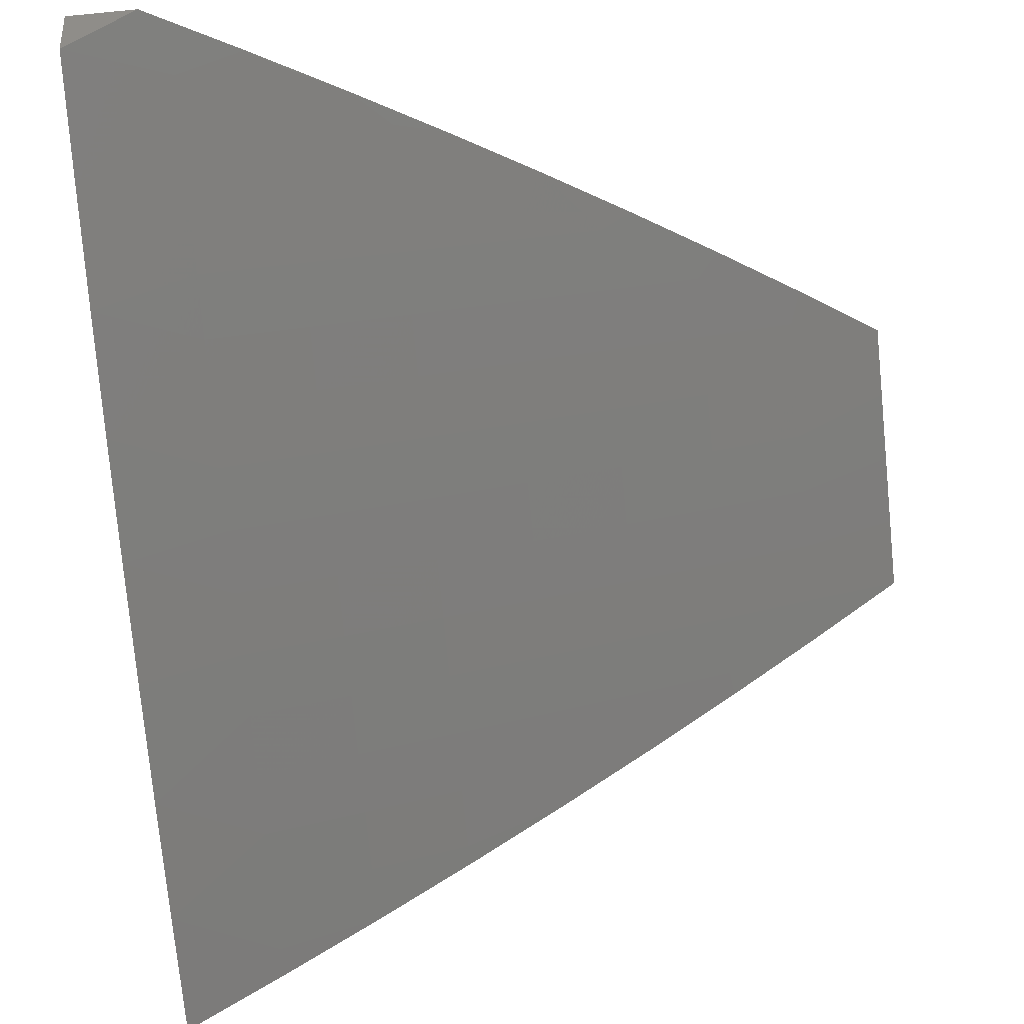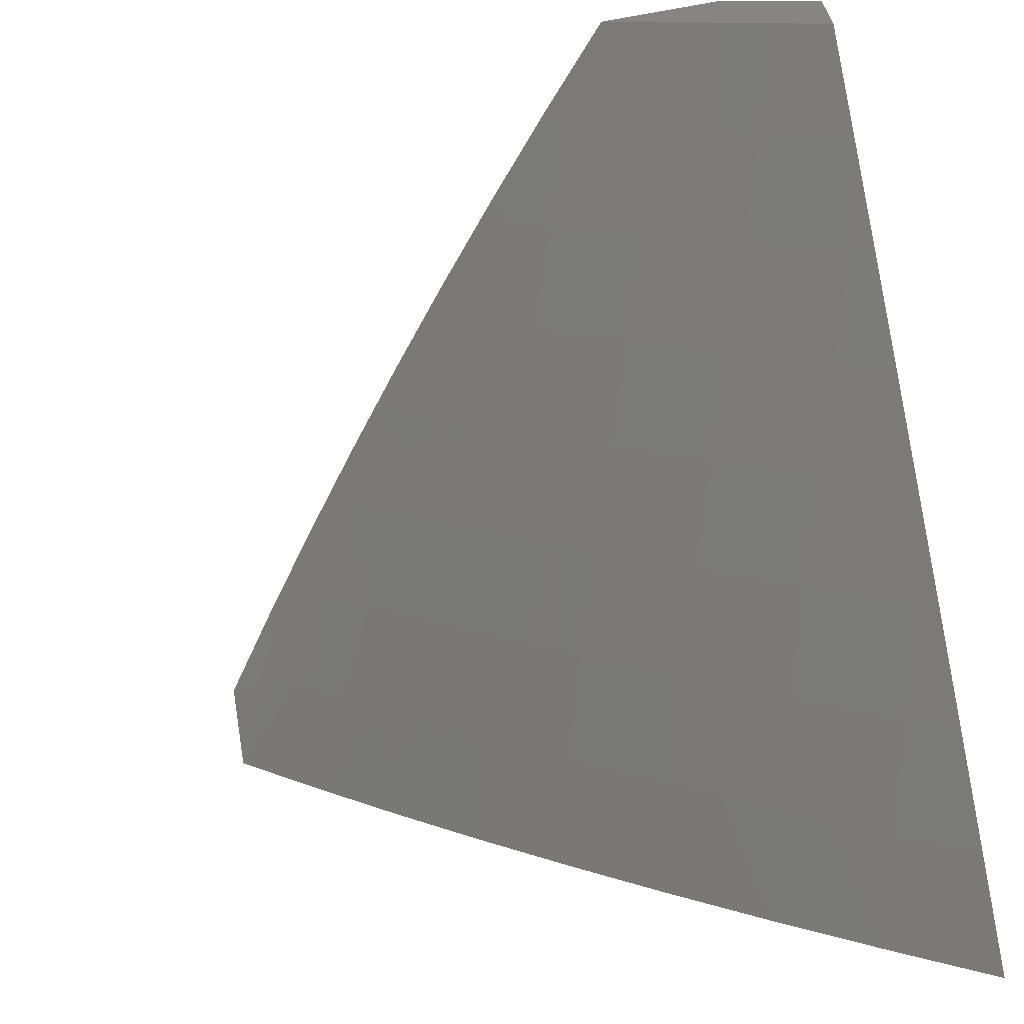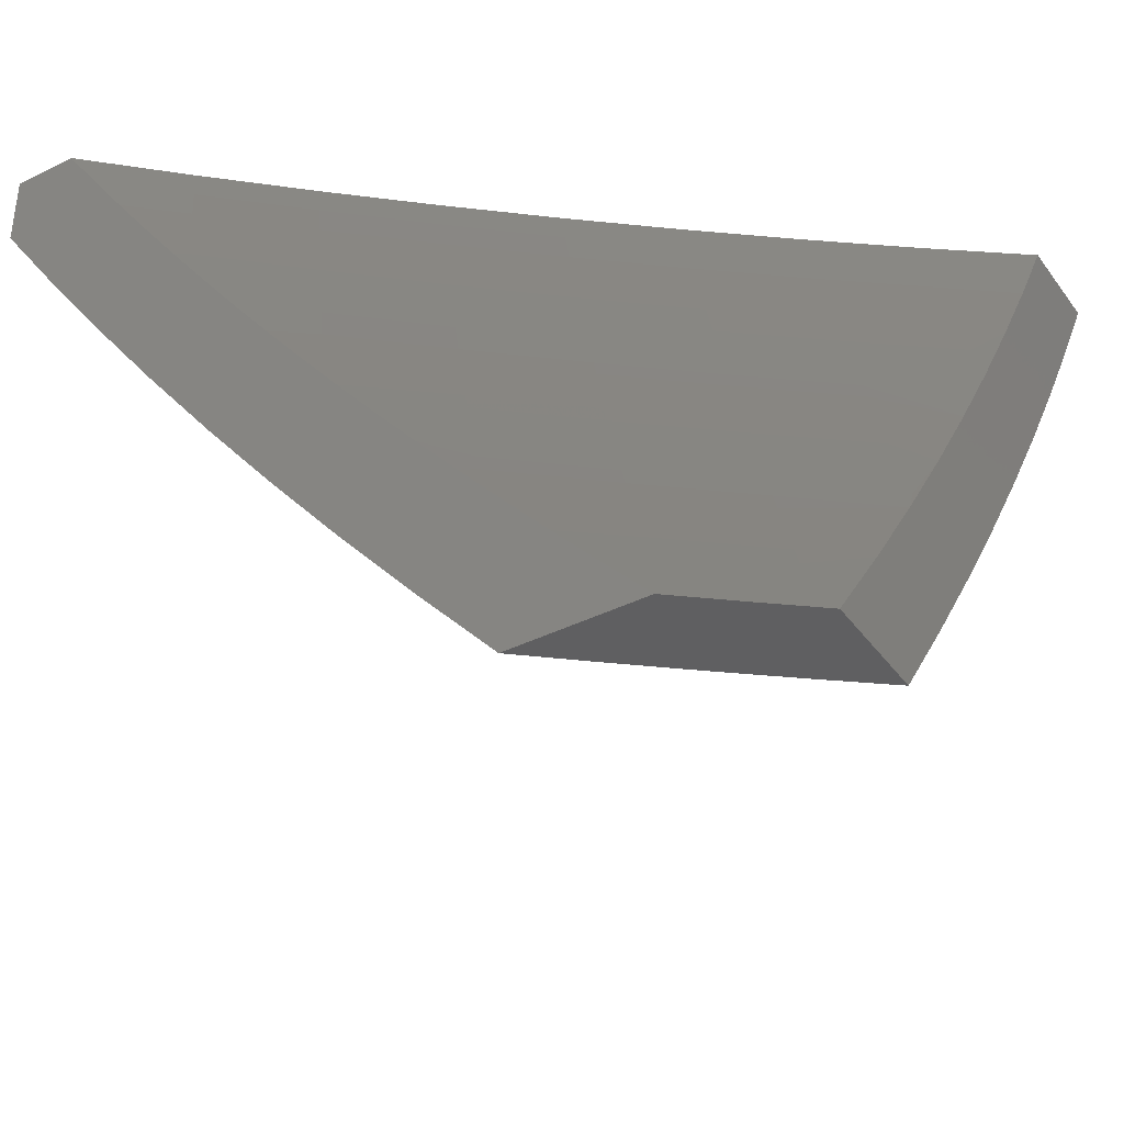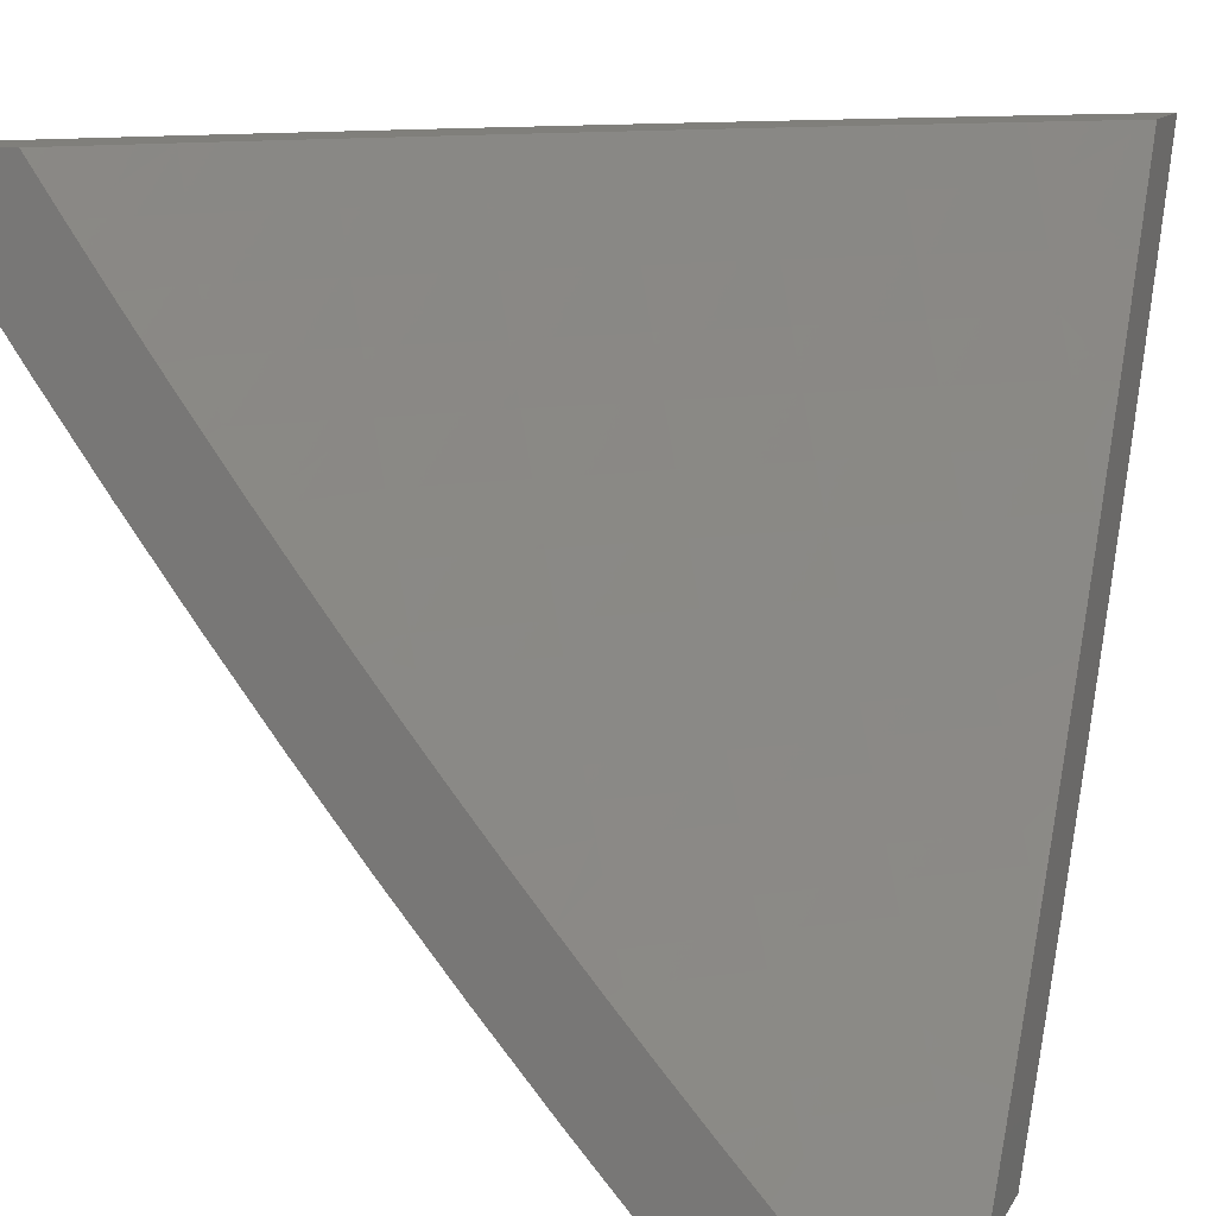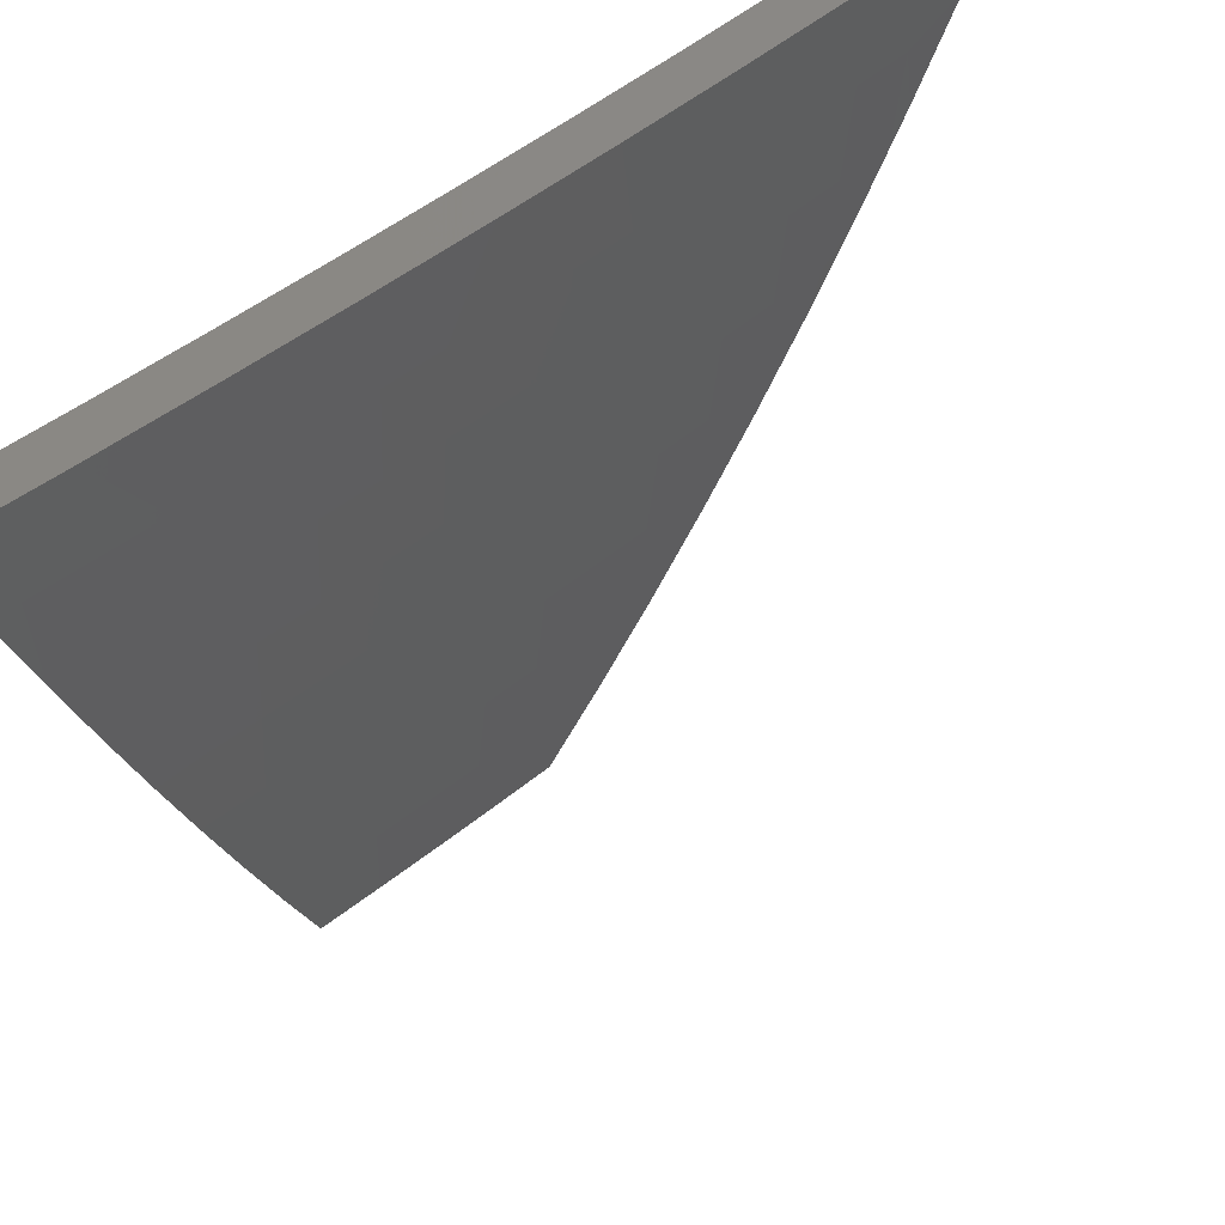
<metadata>
{"format":"stl","ext":"stl","renderer":"f3d","projection":"perspective","resolution":1024,"background":"white","views":[{"elev":-38.0,"azim":97.1,"up":"+Y"},{"elev":-66.5,"azim":-169.9,"up":"+Y"},{"elev":-38.9,"azim":-148.0,"up":"+Z"},{"elev":12.7,"azim":-159.9,"up":"+Z"},{"elev":-56.2,"azim":14.4,"up":"+Y"}]}
</metadata>
<code>
# stl→obj: 243 verts, 482 faces
v 6.181 -7 -5.941
v 6.127 -7 -6
v 6.136 -7.016 -5.969
v 6.064 -7.052 -6
v 6.027 -7.106 -5.969
v 6 -7.104 -6
v 6 -7.194 -5.88
v 6 -7.282 -5.758
v 6.084 -7.173 -5.816
v 6.073 -7.16 -5.847
v 6.061 -7.147 -5.877
v 6.171 -7.056 -5.877
v 6.16 -7.042 -5.908
v 6.148 -7.029 -5.939
v 6.038 -7.119 -5.939
v 6 -7.368 -5.635
v 6.005 -7.303 -5.723
v 6.106 -7.2 -5.754
v 6.095 -7.187 -5.785
v 6.206 -7.095 -5.785
v 6.195 -7.082 -5.816
v 6.287 -7 -5.822
v 6.234 -7 -5.882
v 6 -7.452 -5.51
v 6.048 -7.355 -5.599
v 6.037 -7.342 -5.63
v 6.026 -7.329 -5.661
v 6.14 -7.239 -5.661
v 6.129 -7.226 -5.692
v 6.24 -7.134 -5.692
v 6.229 -7.121 -5.723
v 6.339 -7.028 -5.723
v 6.327 -7.015 -5.754
v 6.339 -7 -5.761
v 6.316 -7.002 -5.785
v 6 -7.534 -5.385
v 6.1 -7.419 -5.442
v 6.09 -7.406 -5.474
v 6.079 -7.394 -5.505
v 6.194 -7.302 -5.505
v 6.183 -7.29 -5.536
v 6.295 -7.197 -5.536
v 6.285 -7.185 -5.568
v 6.395 -7.091 -5.568
v 6.384 -7.078 -5.599
v 6.441 -7 -5.639
v 6.373 -7.066 -5.63
v 6.39 -7 -5.7
v 6.362 -7.053 -5.661
v 6.35 -7.041 -5.692
v 6.251 -7.147 -5.661
v 6 -7.614 -5.258
v 6.024 -7.559 -5.317
v 6.004 -7.534 -5.38
v 6.121 -7.444 -5.38
v 6.141 -7.468 -5.317
v 6.044 -7.583 -5.254
v 6.161 -7.493 -5.254
v 6.063 -7.607 -5.19
v 6.181 -7.517 -5.19
v 6.082 -7.631 -5.127
v 6.2 -7.54 -5.127
v 6.101 -7.655 -5.064
v 6.219 -7.564 -5.064
v 6.12 -7.678 -5
v 6.238 -7.587 -5
v 6 -7.692 -5.129
v 6 -7.768 -5
v 6.336 -7.47 -5.064
v 6.356 -7.493 -5
v 6.452 -7.376 -5.064
v 6.471 -7.398 -5
v 6.565 -7.279 -5.064
v 6.585 -7.301 -5
v 6.678 -7.181 -5.064
v 6.698 -7.202 -5
v 6.789 -7.08 -5.064
v 6.809 -7.102 -5
v 6.874 -7 -5.066
v 6.919 -7 -5
v 6.828 -7 -5.131
v 6.768 -7.059 -5.127
v 6.657 -7.158 -5.127
v 6.545 -7.256 -5.127
v 6.432 -7.353 -5.127
v 6.317 -7.447 -5.127
v 6.782 -7 -5.196
v 6.746 -7.036 -5.19
v 6.636 -7.136 -5.19
v 6.525 -7.234 -5.19
v 6.411 -7.33 -5.19
v 6.297 -7.424 -5.19
v 6.735 -7 -5.261
v 6.725 -7.014 -5.254
v 6.615 -7.113 -5.254
v 6.504 -7.211 -5.254
v 6.391 -7.306 -5.254
v 6.277 -7.4 -5.254
v 6.687 -7 -5.325
v 6.594 -7.09 -5.317
v 6.639 -7 -5.389
v 6.572 -7.067 -5.38
v 6.591 -7 -5.452
v 6.55 -7.043 -5.442
v 6.539 -7.031 -5.474
v 6.44 -7.14 -5.442
v 6.429 -7.127 -5.474
v 6.328 -7.234 -5.442
v 6.317 -7.222 -5.474
v 6.215 -7.327 -5.442
v 6.204 -7.315 -5.474
v 6.541 -7 -5.515
v 6.528 -7.019 -5.505
v 6.418 -7.115 -5.505
v 6.306 -7.21 -5.505
v 6.516 -7.007 -5.536
v 6.492 -7 -5.577
v 6.407 -7.103 -5.536
v 6.183 -7.069 -5.847
v 6.05 -7.133 -5.908
v 6.217 -7.108 -5.754
v 6.117 -7.213 -5.723
v 6.016 -7.316 -5.692
v 6.262 -7.16 -5.63
v 6.15 -7.252 -5.63
v 6.273 -7.172 -5.599
v 6.161 -7.265 -5.599
v 6.172 -7.277 -5.568
v 6.069 -7.381 -5.536
v 6.349 -7.259 -5.38
v 6.461 -7.163 -5.38
v 6.37 -7.283 -5.317
v 6.483 -7.187 -5.317
v 6.236 -7.352 -5.38
v 6.256 -7.376 -5.317
v 6.058 -7.368 -5.568
v 6.073 -7.179 -6
v 6.109 -7.241 -5.877
v 6 -7.238 -6
v 6.047 -7.291 -5.877
v 6 -7.326 -5.879
v 6.091 -7.344 -5.754
v 6.027 -7.394 -5.754
v 6.134 -7.396 -5.63
v 6.07 -7.446 -5.63
v 6.176 -7.447 -5.505
v 6.112 -7.497 -5.505
v 6.217 -7.496 -5.38
v 6.152 -7.547 -5.38
v 6.257 -7.545 -5.254
v 6.192 -7.596 -5.254
v 6.296 -7.592 -5.127
v 6.23 -7.643 -5.127
v 6.26 -7.696 -5
v 6.164 -7.694 -5.127
v 6.131 -7.794 -5
v 6.098 -7.745 -5.127
v 6.031 -7.794 -5.127
v 6 -7.739 -5.257
v 6 -7.816 -5.129
v 6 -7.891 -5
v 6.171 -7.19 -5.877
v 6.145 -7.12 -6
v 6.233 -7.139 -5.877
v 6.217 -7.061 -6
v 6.295 -7.088 -5.877
v 6.288 -7 -6
v 6.356 -7.035 -5.877
v 6.384 -7 -5.892
v 6.477 -7 -5.782
v 6.569 -7 -5.671
v 6.463 -7.034 -5.754
v 6.402 -7.087 -5.754
v 6.659 -7 -5.558
v 6.57 -7.029 -5.63
v 6.509 -7.083 -5.63
v 6.747 -7 -5.444
v 6.675 -7.023 -5.505
v 6.615 -7.078 -5.505
v 6.833 -7 -5.329
v 6.781 -7.014 -5.38
v 6.72 -7.07 -5.38
v 6.918 -7 -5.212
v 6.885 -7.002 -5.254
v 6.824 -7.059 -5.254
v 6.928 -7.046 -5.127
v 7 -7 -5.093
v 7 -7.06 -5
v 6.881 -7.171 -5
v 6.867 -7.103 -5.127
v 6.763 -7.115 -5.254
v 6.659 -7.125 -5.38
v 6.553 -7.132 -5.505
v 6.447 -7.137 -5.63
v 6.341 -7.139 -5.754
v 6.805 -7.159 -5.127
v 6.76 -7.28 -5
v 6.743 -7.215 -5.127
v 6.681 -7.271 -5.127
v 6.639 -7.226 -5.254
v 6.577 -7.28 -5.254
v 6.535 -7.234 -5.38
v 6.472 -7.287 -5.38
v 6.429 -7.239 -5.505
v 6.367 -7.292 -5.505
v 6.323 -7.242 -5.63
v 6.26 -7.294 -5.63
v 6.217 -7.243 -5.754
v 6.154 -7.294 -5.754
v 6.638 -7.387 -5
v 6.618 -7.326 -5.127
v 6.514 -7.334 -5.254
v 6.409 -7.34 -5.38
v 6.303 -7.344 -5.505
v 6.197 -7.345 -5.63
v 6.554 -7.38 -5.127
v 6.514 -7.492 -5
v 6.49 -7.434 -5.127
v 6.426 -7.487 -5.127
v 6.386 -7.44 -5.254
v 6.322 -7.493 -5.254
v 6.281 -7.445 -5.38
v 6.388 -7.595 -5
v 6.361 -7.54 -5.127
v 6.06 -7.697 -5.254
v 6 -7.66 -5.384
v 6.021 -7.647 -5.38
v 6 -7.58 -5.51
v 6.087 -7.598 -5.38
v 6.047 -7.547 -5.505
v 6.006 -7.496 -5.63
v 6 -7.497 -5.634
v 6 -7.413 -5.758
v 6.24 -7.396 -5.505
v 6.126 -7.647 -5.254
v 6.279 -7.191 -5.754
v 6.385 -7.19 -5.63
v 6.491 -7.186 -5.505
v 6.597 -7.179 -5.38
v 6.701 -7.171 -5.254
v 6.345 -7.393 -5.38
v 6.45 -7.388 -5.254
v 7 -7 -5
f 1 2 3
f 3 2 4
f 3 4 5
f 5 4 6
f 5 6 7
f 8 9 7
f 7 9 10
f 7 10 11
f 11 10 12
f 11 12 13
f 13 12 1
f 13 1 14
f 14 1 3
f 14 3 15
f 15 3 5
f 15 5 7
f 16 17 8
f 8 17 18
f 8 18 19
f 19 18 20
f 19 20 21
f 21 20 22
f 21 22 23
f 24 25 16
f 16 25 26
f 16 26 27
f 27 26 28
f 27 28 29
f 29 28 30
f 29 30 31
f 31 30 32
f 31 32 33
f 33 32 34
f 33 34 35
f 35 34 22
f 35 22 20
f 36 37 24
f 24 37 38
f 24 38 39
f 39 38 40
f 39 40 41
f 41 40 42
f 41 42 43
f 43 42 44
f 43 44 45
f 45 44 46
f 45 46 47
f 47 46 48
f 47 48 49
f 49 48 50
f 49 50 51
f 51 50 30
f 51 30 28
f 52 53 36
f 36 53 54
f 36 54 55
f 55 54 53
f 55 53 56
f 56 53 57
f 56 57 58
f 58 57 59
f 58 59 60
f 60 59 61
f 60 61 62
f 62 61 63
f 62 63 64
f 64 63 65
f 64 65 66
f 67 59 52
f 52 59 57
f 52 57 53
f 68 63 67
f 67 63 61
f 67 61 59
f 68 65 63
f 64 66 69
f 69 66 70
f 69 70 71
f 71 70 72
f 71 72 73
f 73 72 74
f 73 74 75
f 75 74 76
f 75 76 77
f 77 76 78
f 77 78 79
f 79 78 80
f 79 81 77
f 77 81 82
f 77 82 75
f 75 82 83
f 75 83 73
f 73 83 84
f 73 84 71
f 71 84 85
f 71 85 69
f 69 85 86
f 69 86 64
f 64 86 62
f 81 87 82
f 82 87 88
f 82 88 83
f 83 88 89
f 83 89 84
f 84 89 90
f 84 90 85
f 85 90 91
f 85 91 86
f 86 91 92
f 86 92 62
f 62 92 60
f 87 93 88
f 88 93 94
f 88 94 89
f 89 94 95
f 89 95 90
f 90 95 96
f 90 96 91
f 91 96 97
f 91 97 92
f 92 97 98
f 92 98 60
f 60 98 58
f 93 99 94
f 94 99 95
f 95 99 100
f 100 99 101
f 100 101 102
f 102 101 103
f 102 103 104
f 104 103 105
f 104 105 106
f 106 105 107
f 106 107 108
f 108 107 109
f 108 109 110
f 110 109 111
f 110 111 37
f 37 111 38
f 103 112 105
f 105 112 113
f 105 113 107
f 107 113 114
f 107 114 109
f 109 114 115
f 109 115 111
f 111 115 40
f 111 40 38
f 113 112 116
f 116 112 117
f 116 117 118
f 118 117 44
f 118 44 42
f 117 46 44
f 50 48 32
f 32 48 34
f 1 12 23
f 23 12 119
f 23 119 21
f 21 119 9
f 21 9 19
f 19 9 8
f 13 14 120
f 120 14 15
f 120 15 7
f 9 119 10
f 10 119 12
f 33 35 121
f 121 35 20
f 121 20 18
f 33 121 31
f 31 121 122
f 31 122 29
f 29 122 123
f 29 123 27
f 27 123 16
f 122 121 18
f 50 32 30
f 47 49 124
f 124 49 51
f 124 51 125
f 125 51 28
f 125 28 26
f 45 47 126
f 126 47 124
f 126 124 127
f 127 124 125
f 127 125 25
f 25 125 26
f 45 126 43
f 43 126 128
f 43 128 41
f 41 128 129
f 41 129 39
f 39 129 24
f 128 126 127
f 42 115 118
f 118 115 114
f 118 114 116
f 116 114 113
f 115 42 40
f 108 130 106
f 106 130 131
f 106 131 104
f 104 131 102
f 130 132 131
f 131 132 133
f 131 133 102
f 102 133 100
f 130 108 134
f 134 108 110
f 134 110 55
f 55 110 37
f 55 37 36
f 132 97 133
f 133 97 96
f 133 96 100
f 100 96 95
f 132 130 135
f 135 130 134
f 135 134 56
f 56 134 55
f 97 132 98
f 98 132 135
f 98 135 58
f 58 135 56
f 7 11 120
f 120 11 13
f 123 122 17
f 17 122 18
f 128 127 136
f 136 127 25
f 136 25 24
f 16 123 17
f 24 129 136
f 136 129 128
f 137 138 139
f 139 138 140
f 139 140 141
f 141 140 142
f 141 142 143
f 143 142 144
f 143 144 145
f 145 144 146
f 145 146 147
f 147 146 148
f 147 148 149
f 149 148 150
f 149 150 151
f 151 150 152
f 151 152 153
f 153 152 154
f 153 154 155
f 155 154 156
f 155 156 157
f 157 156 158
f 157 158 159
f 159 158 160
f 160 158 161
f 161 158 156
f 138 137 162
f 162 137 163
f 162 163 164
f 164 163 165
f 164 165 166
f 166 165 167
f 166 167 168
f 168 167 169
f 168 169 170
f 171 172 170
f 170 172 173
f 170 173 168
f 168 173 166
f 174 175 171
f 171 175 176
f 171 176 172
f 172 176 173
f 177 178 174
f 174 178 179
f 174 179 175
f 175 179 176
f 180 181 177
f 177 181 182
f 177 182 178
f 178 182 179
f 183 184 180
f 180 184 185
f 180 185 181
f 181 185 182
f 184 183 186
f 186 183 187
f 186 187 188
f 188 189 186
f 186 189 190
f 186 190 185
f 185 190 191
f 185 191 182
f 182 191 192
f 182 192 179
f 179 192 193
f 179 193 176
f 176 193 194
f 176 194 173
f 173 194 195
f 173 195 166
f 166 195 164
f 190 189 196
f 196 189 197
f 196 197 198
f 198 197 199
f 198 199 200
f 200 199 201
f 200 201 202
f 202 201 203
f 202 203 204
f 204 203 205
f 204 205 206
f 206 205 207
f 206 207 208
f 208 207 209
f 208 209 138
f 138 209 140
f 197 210 199
f 199 210 211
f 199 211 201
f 201 211 212
f 201 212 203
f 203 212 213
f 203 213 205
f 205 213 214
f 205 214 207
f 207 214 215
f 207 215 209
f 209 215 142
f 209 142 140
f 211 210 216
f 216 210 217
f 216 217 218
f 218 217 219
f 218 219 220
f 220 219 221
f 220 221 222
f 222 221 148
f 222 148 146
f 217 223 219
f 219 223 224
f 219 224 221
f 221 224 150
f 221 150 148
f 224 223 152
f 152 223 154
f 157 159 225
f 225 159 226
f 225 226 227
f 227 226 228
f 227 228 229
f 229 228 230
f 229 230 149
f 149 230 147
f 230 228 231
f 231 228 232
f 231 232 233
f 141 143 233
f 233 143 145
f 233 145 231
f 231 145 147
f 231 147 230
f 142 215 144
f 144 215 234
f 144 234 146
f 146 234 222
f 224 152 150
f 229 149 151
f 151 153 235
f 235 153 155
f 235 155 225
f 225 155 157
f 138 162 208
f 208 162 236
f 208 236 206
f 206 236 237
f 206 237 204
f 204 237 238
f 204 238 202
f 202 238 239
f 202 239 200
f 200 239 240
f 200 240 198
f 198 240 196
f 234 215 214
f 222 234 241
f 241 234 214
f 241 214 213
f 222 241 220
f 220 241 242
f 220 242 218
f 218 242 216
f 242 241 213
f 162 164 236
f 236 164 195
f 236 195 237
f 237 195 194
f 237 194 238
f 238 194 193
f 238 193 239
f 239 193 192
f 239 192 240
f 240 192 191
f 240 191 196
f 196 191 190
f 216 242 212
f 212 242 213
f 211 216 212
f 184 186 185
f 227 229 235
f 235 229 151
f 227 235 225
f 188 187 243
f 161 68 160
f 160 68 67
f 160 67 159
f 159 67 52
f 159 52 226
f 226 52 36
f 226 36 228
f 228 36 24
f 228 24 232
f 232 24 16
f 232 16 233
f 233 16 8
f 233 8 141
f 141 8 7
f 141 7 139
f 139 7 6
f 4 163 6
f 6 163 137
f 6 137 139
f 4 2 163
f 163 2 165
f 165 2 167
f 78 189 80
f 80 189 188
f 80 188 243
f 78 76 189
f 189 76 197
f 197 76 74
f 197 74 210
f 210 74 72
f 210 72 217
f 217 72 70
f 217 70 223
f 223 70 66
f 223 66 154
f 154 66 65
f 154 65 156
f 156 65 68
f 156 68 161
f 2 1 167
f 167 1 23
f 167 23 169
f 169 23 22
f 169 22 34
f 169 34 170
f 170 34 48
f 170 48 46
f 170 46 171
f 171 46 117
f 171 117 112
f 171 112 174
f 174 112 103
f 174 103 101
f 174 101 177
f 177 101 99
f 177 99 180
f 180 99 93
f 180 93 87
f 180 87 183
f 183 87 81
f 183 81 79
f 183 79 187
f 187 79 80
f 187 80 243

</code>
